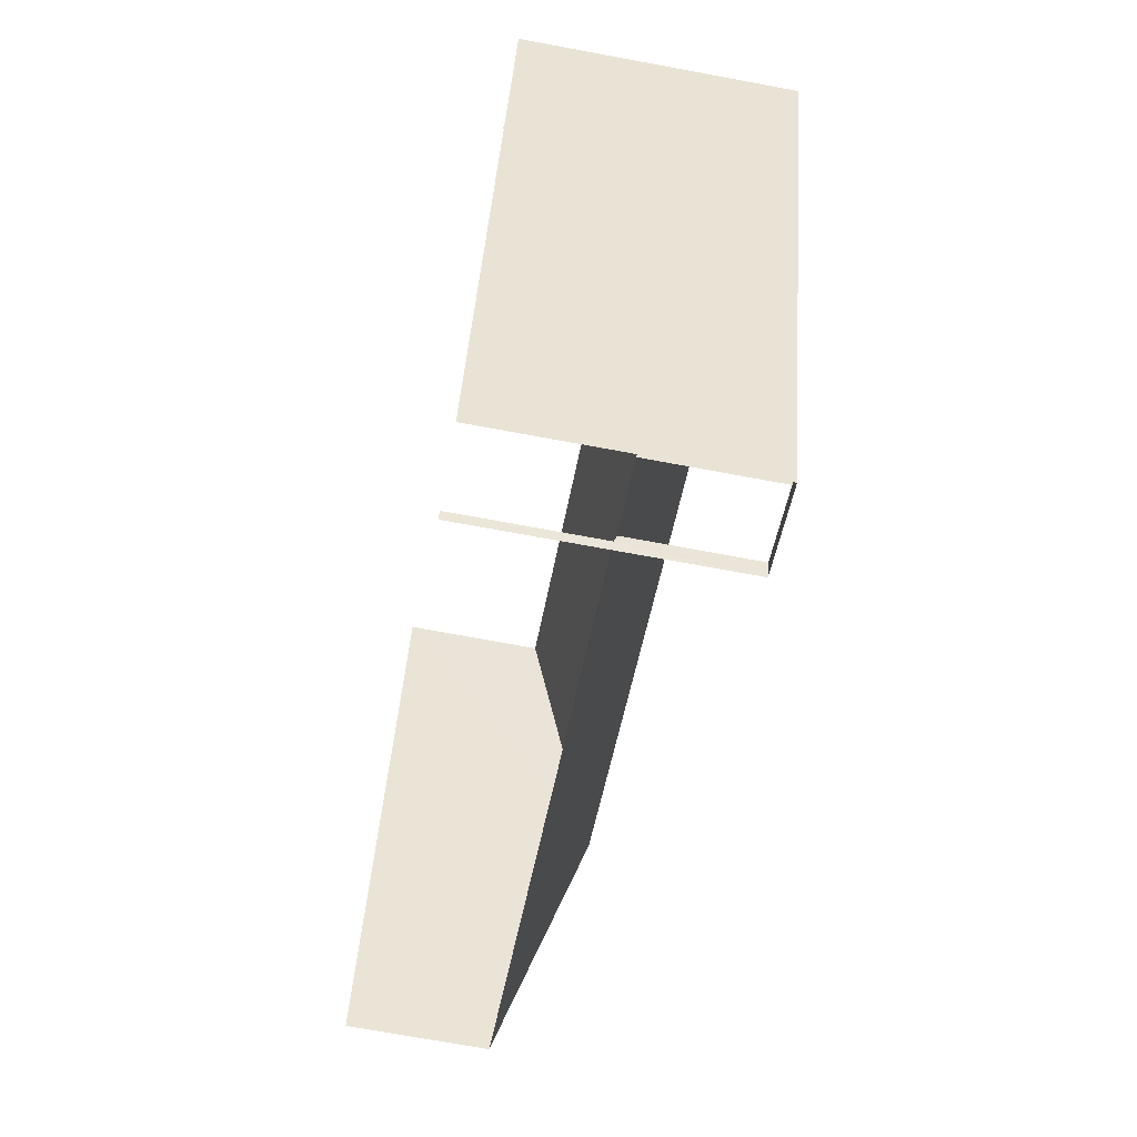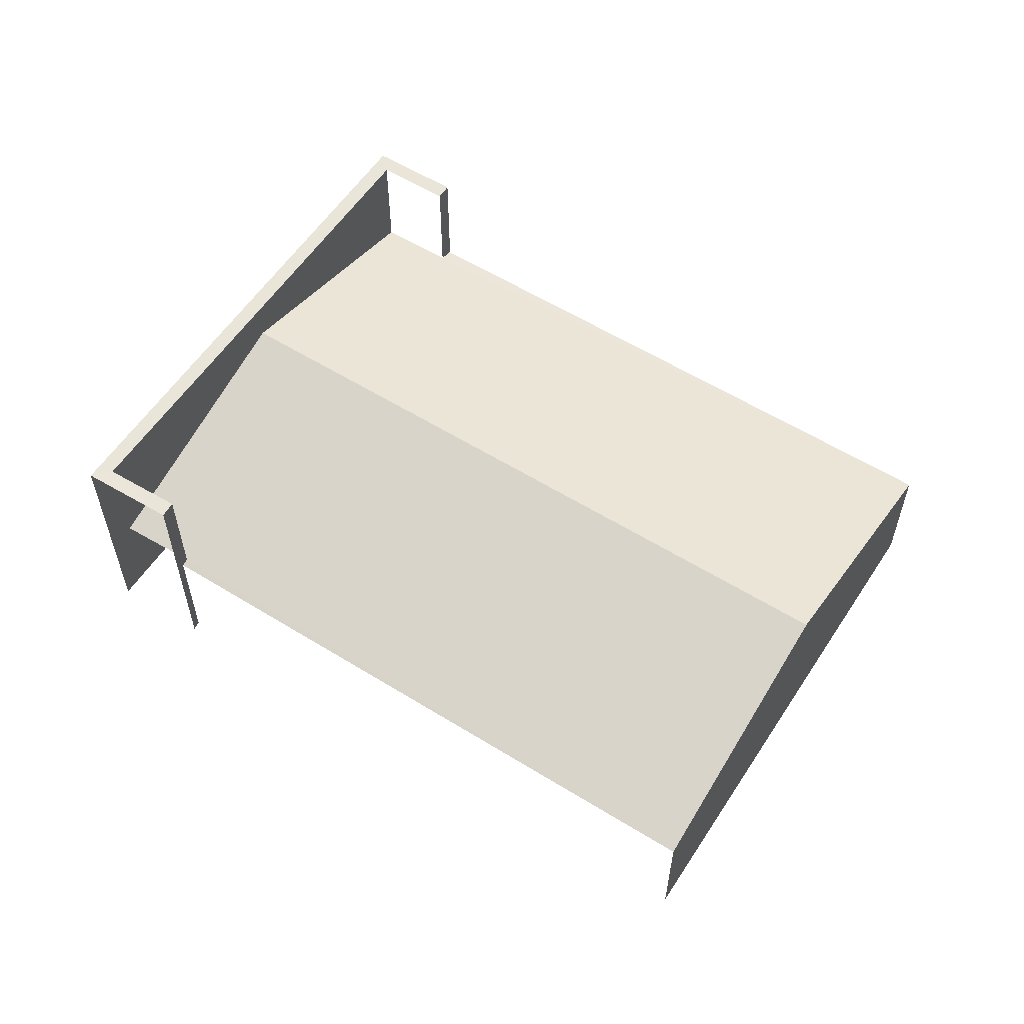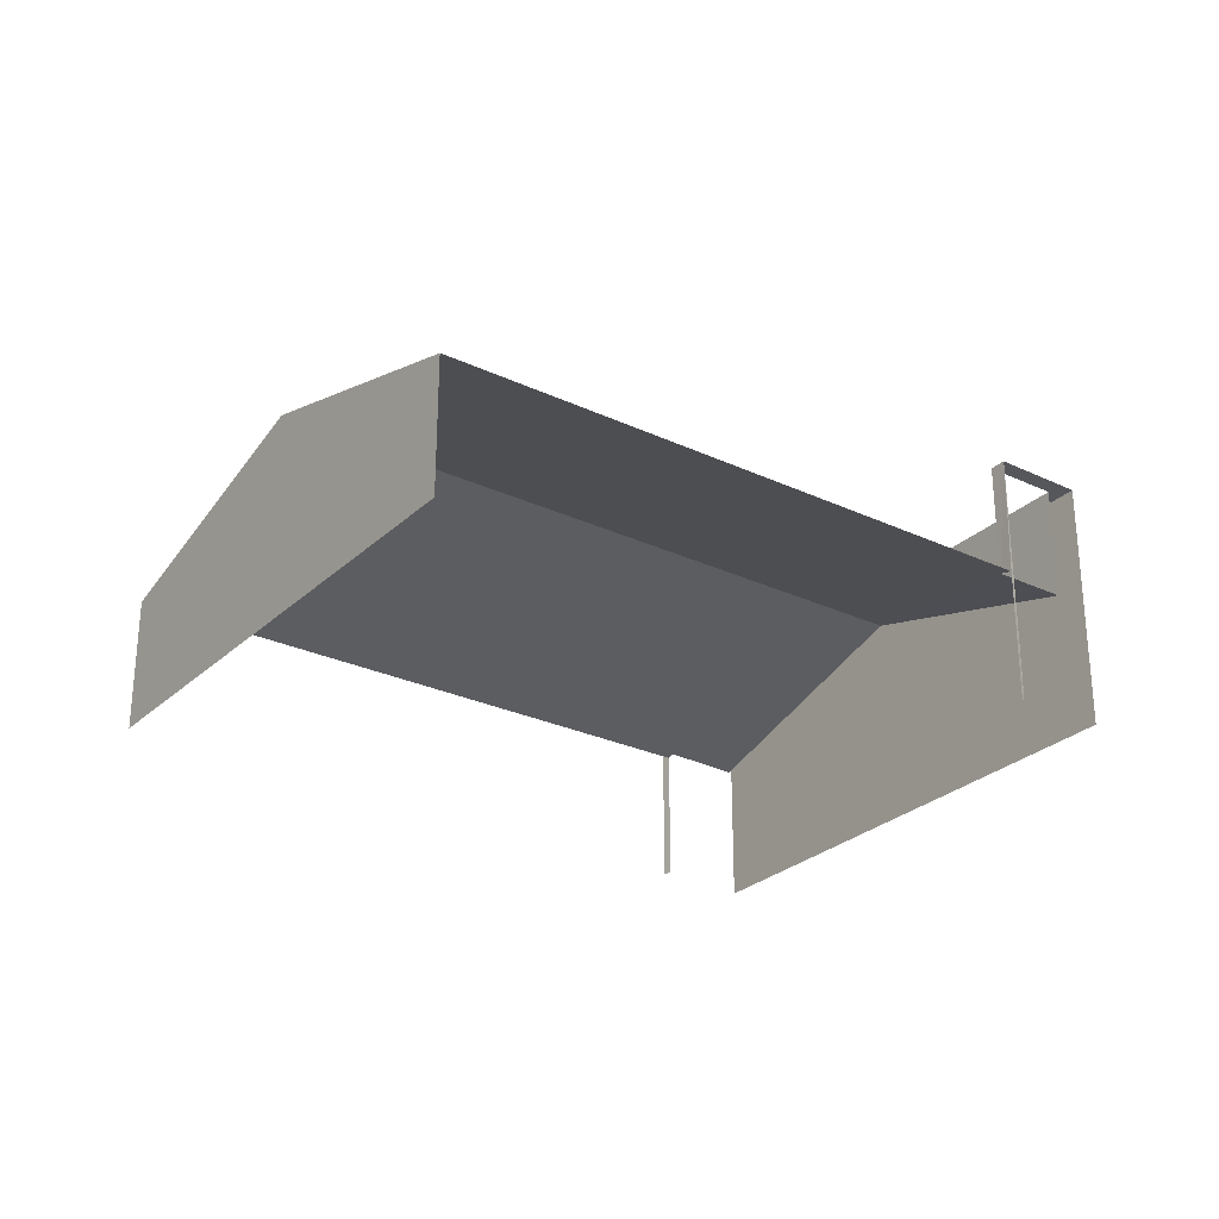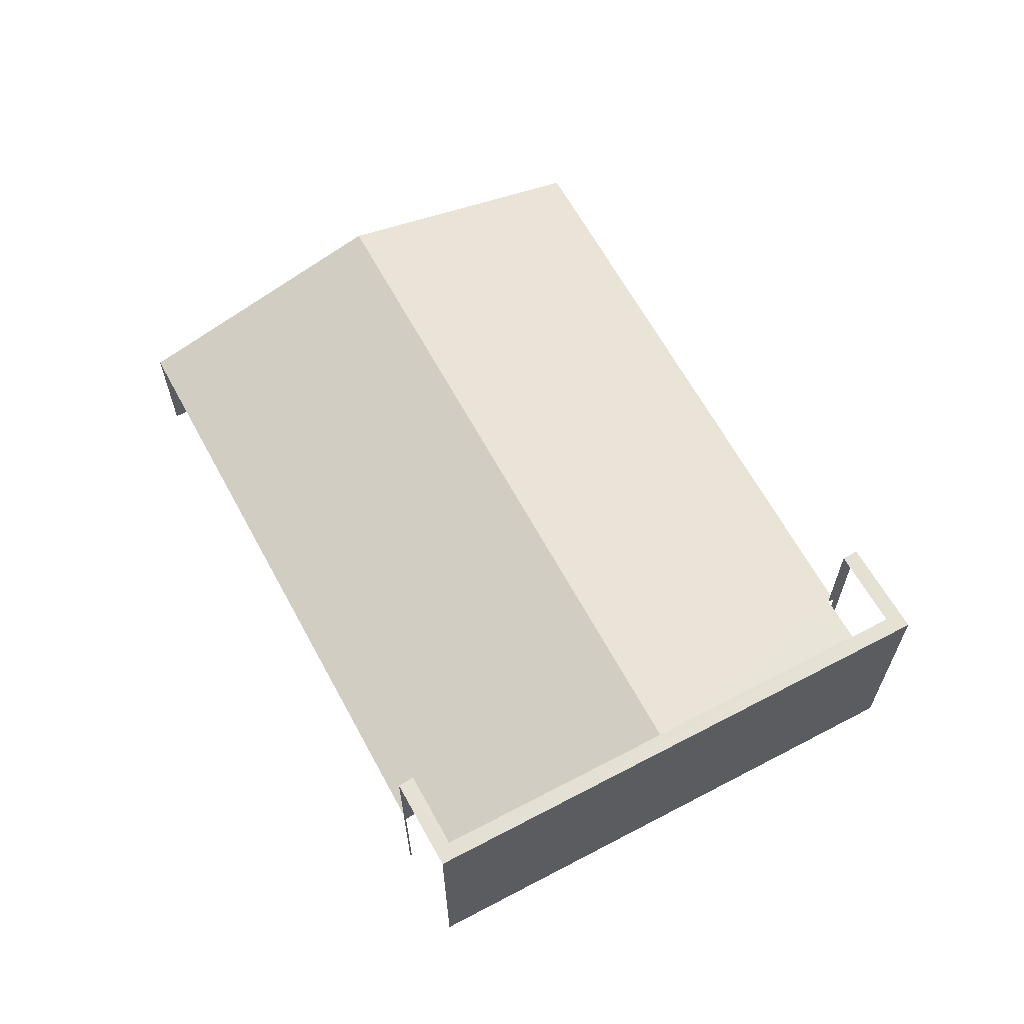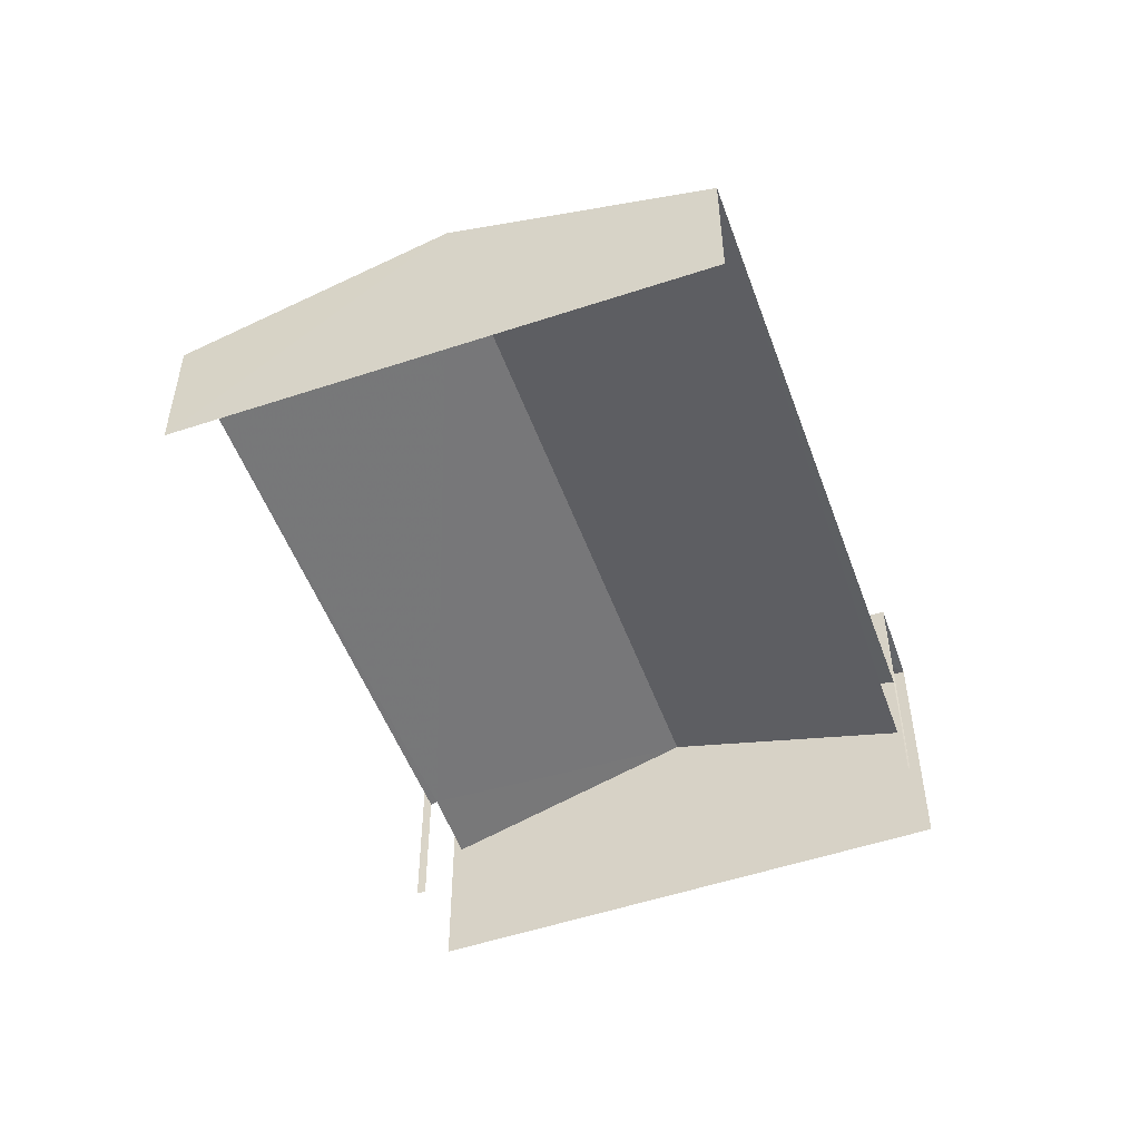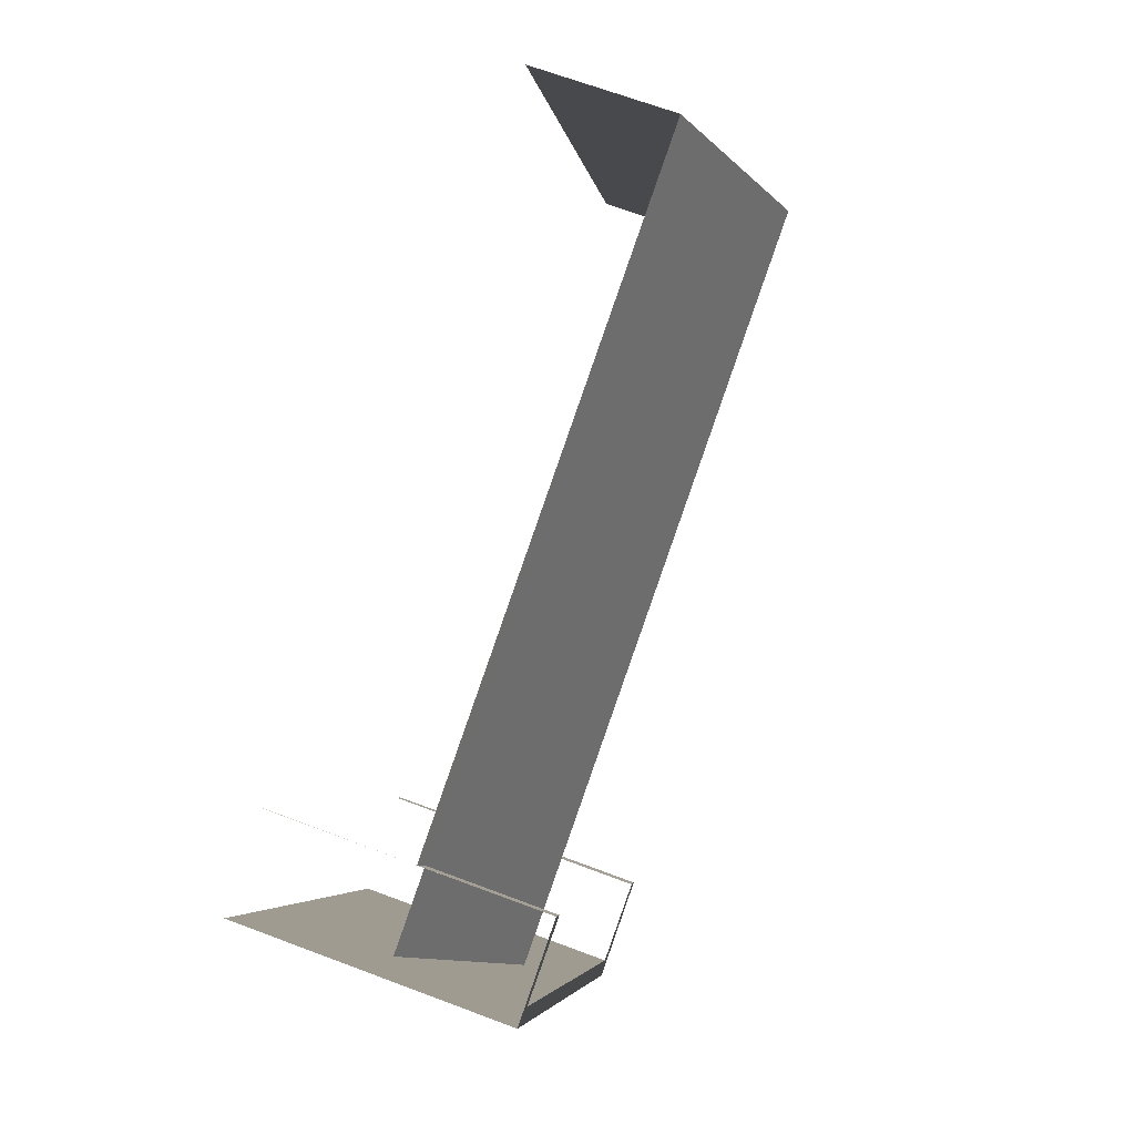
<metadata>
{"format":"obj","ext":"obj","renderer":"f3d","projection":"perspective","resolution":1024,"background":"white","views":[{"elev":-70.3,"azim":-100.5,"up":"+Y"},{"elev":58.0,"azim":55.2,"up":"+Z"},{"elev":-27.2,"azim":166.6,"up":"+Z"},{"elev":64.5,"azim":-96.0,"up":"+Z"},{"elev":-51.6,"azim":132.2,"up":"+Z"},{"elev":64.8,"azim":-69.0,"up":"+Y"}]}
</metadata>
<code>
v -2.252e+05 -1.28e+05 13.21
v -2.251e+05 -1.28e+05 13.21
v -2.251e+05 -1.28e+05 13.21
v -2.252e+05 -1.28e+05 13.21
v -2.252e+05 -1.28e+05 13.21
v -2.252e+05 -1.28e+05 13.21
v -2.252e+05 -1.28e+05 13.21
v -2.252e+05 -1.28e+05 13.21
v -2.252e+05 -1.28e+05 20.85
v -2.252e+05 -1.28e+05 20.85
v -2.252e+05 -1.28e+05 20.85
v -2.252e+05 -1.28e+05 20.85
v -2.252e+05 -1.28e+05 20.85
v -2.252e+05 -1.28e+05 20.85
v -2.252e+05 -1.28e+05 20.85
v -2.252e+05 -1.28e+05 20.85
v -2.252e+05 -1.28e+05 19.54
v -2.252e+05 -1.28e+05 17.31
v -2.251e+05 -1.28e+05 19.54
v -2.251e+05 -1.28e+05 17.24
v -2.252e+05 -1.28e+05 17.29
v -2.252e+05 -1.28e+05 17.24
v -2.252e+05 -1.28e+05 17.38
v -2.252e+05 -1.28e+05 17.37
v -2.251e+05 -1.28e+05 17.24
v -2.252e+05 -1.28e+05 17.24
f 1 2 3
f 4 1 5
f 6 7 8
f 5 6 8
f 1 3 6
f 1 6 5
f 18 14 13
f 18 21 14
f 6 3 20
f 22 6 20
f 16 8 7
f 15 16 7
f 1 25 2
f 1 26 25
f 12 4 5
f 12 10 4
f 23 9 11
f 23 24 9
f 9 10 11
f 10 12 11
f 13 14 15
f 15 14 16
f 14 12 16
f 11 12 14
f 17 18 19
f 19 18 20
f 17 21 18
f 20 18 22
f 23 17 24
f 17 19 24
f 24 25 26
f 24 19 25
f 1 4 26
f 4 10 26
f 26 10 24
f 10 9 24
f 7 22 15
f 13 15 18
f 7 6 22
f 15 22 18
f 20 3 19
f 3 2 19
f 2 25 19
f 14 17 11
f 11 17 23
f 21 17 14
f 16 5 8
f 16 12 5

</code>
